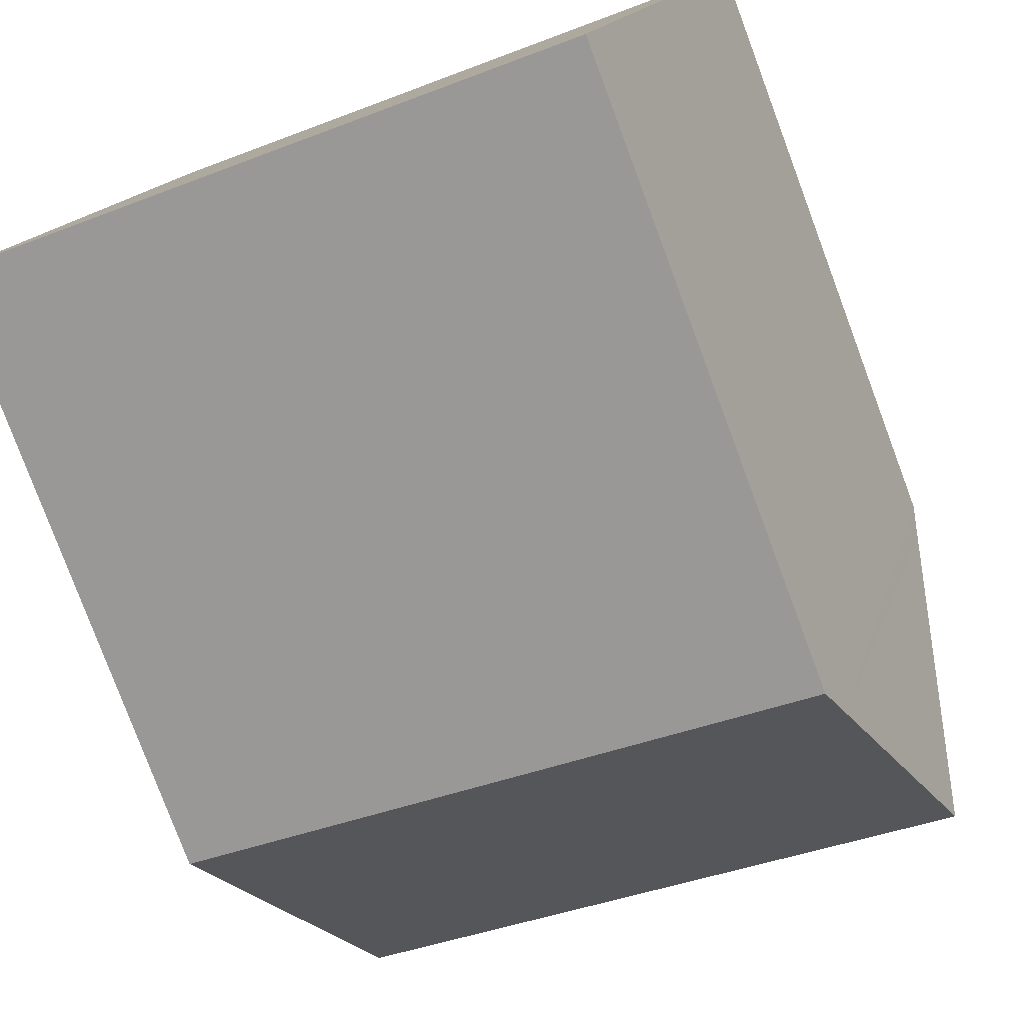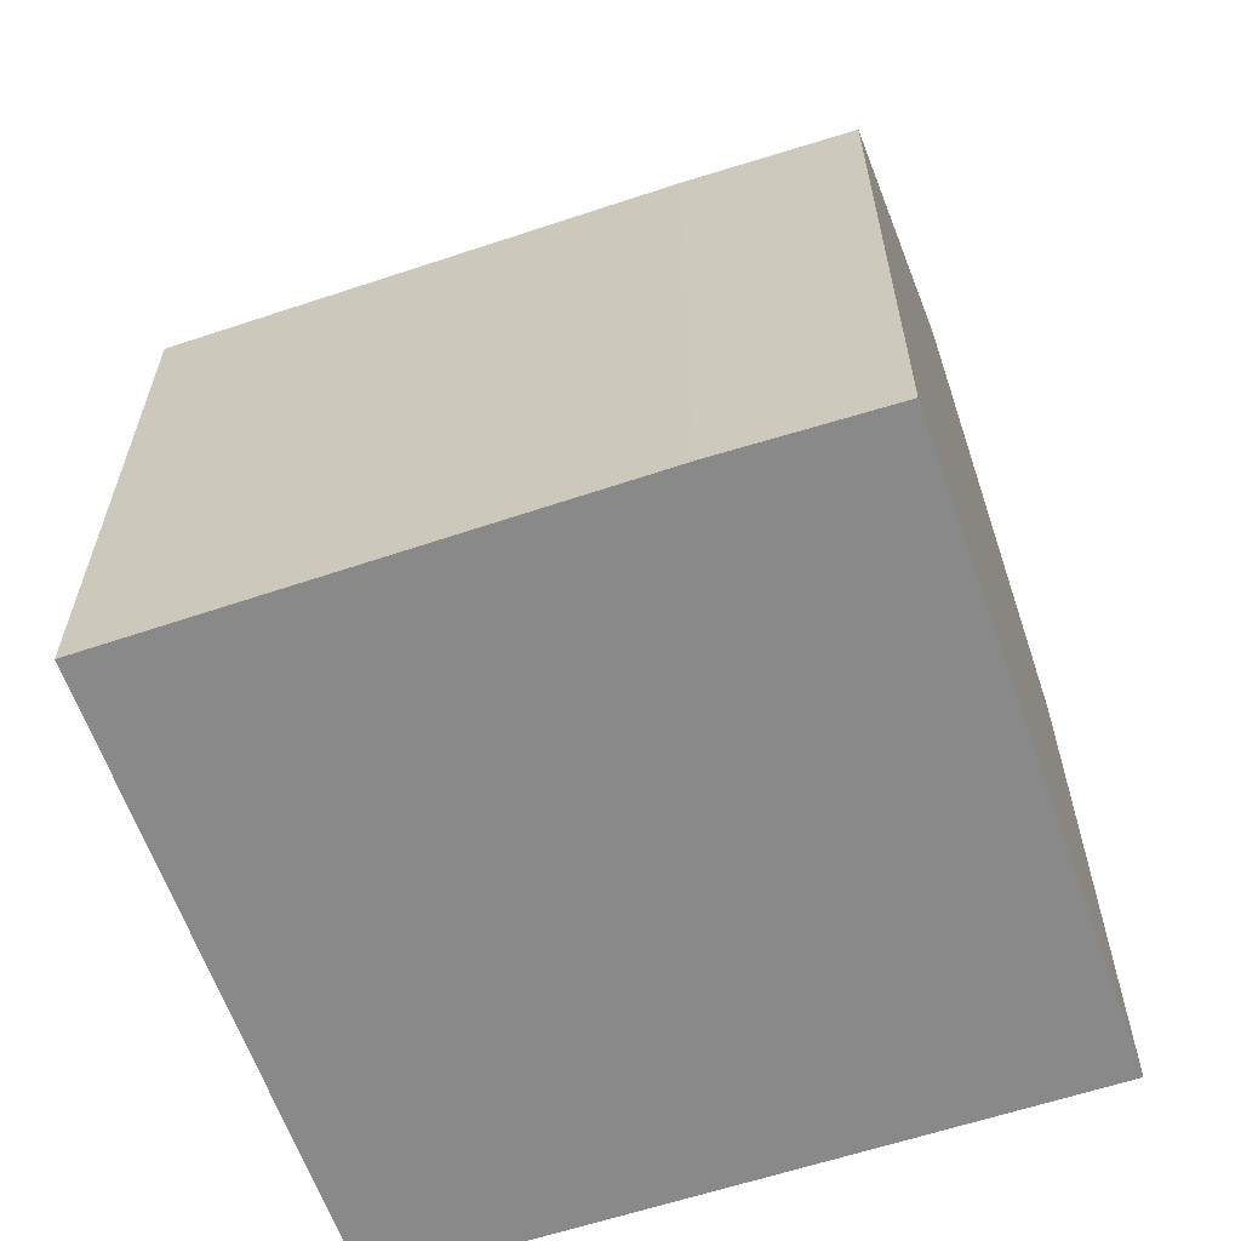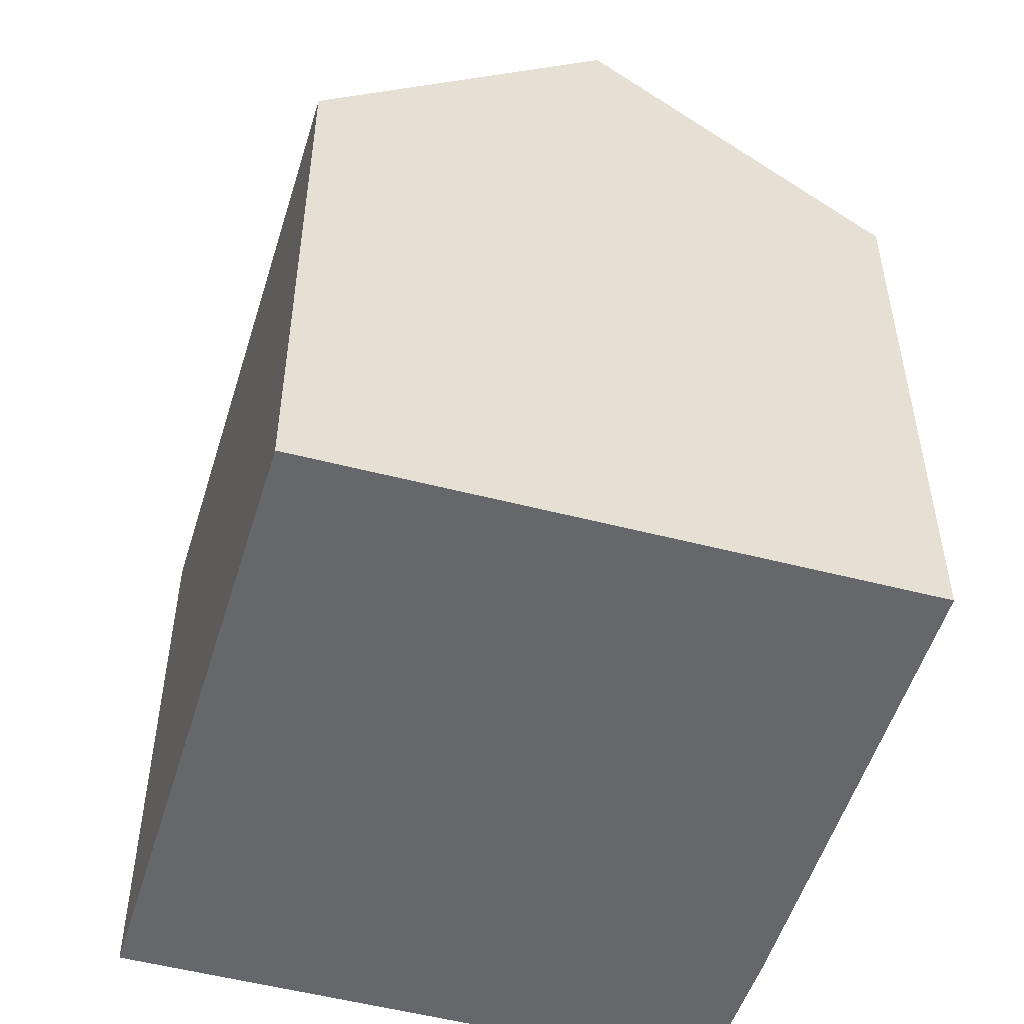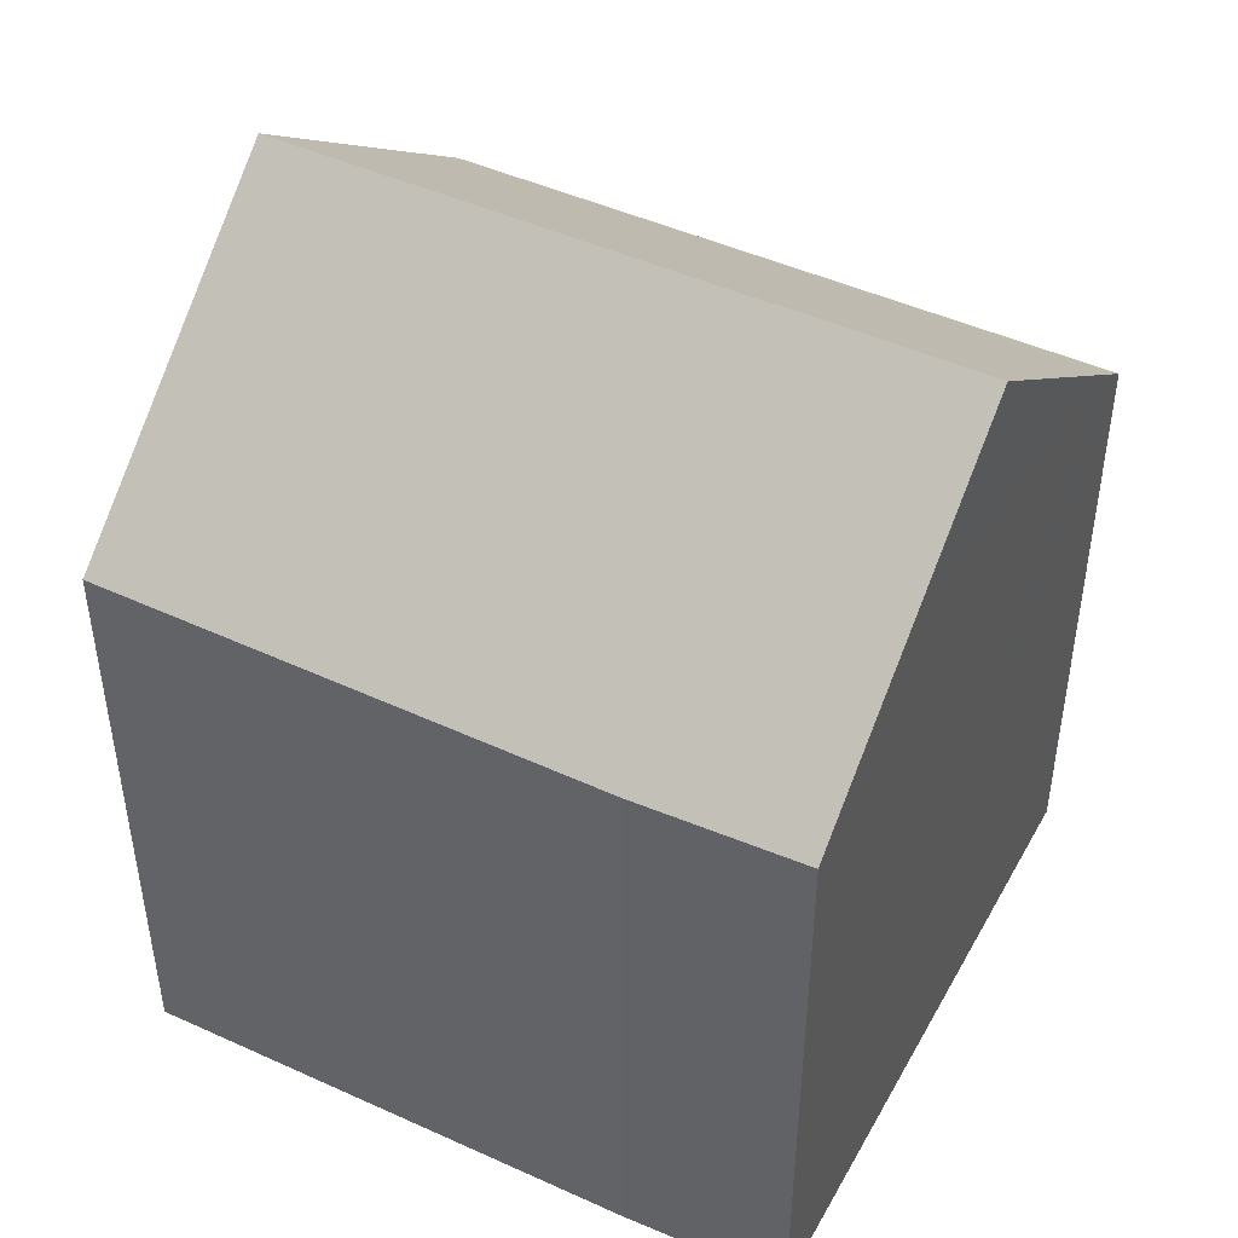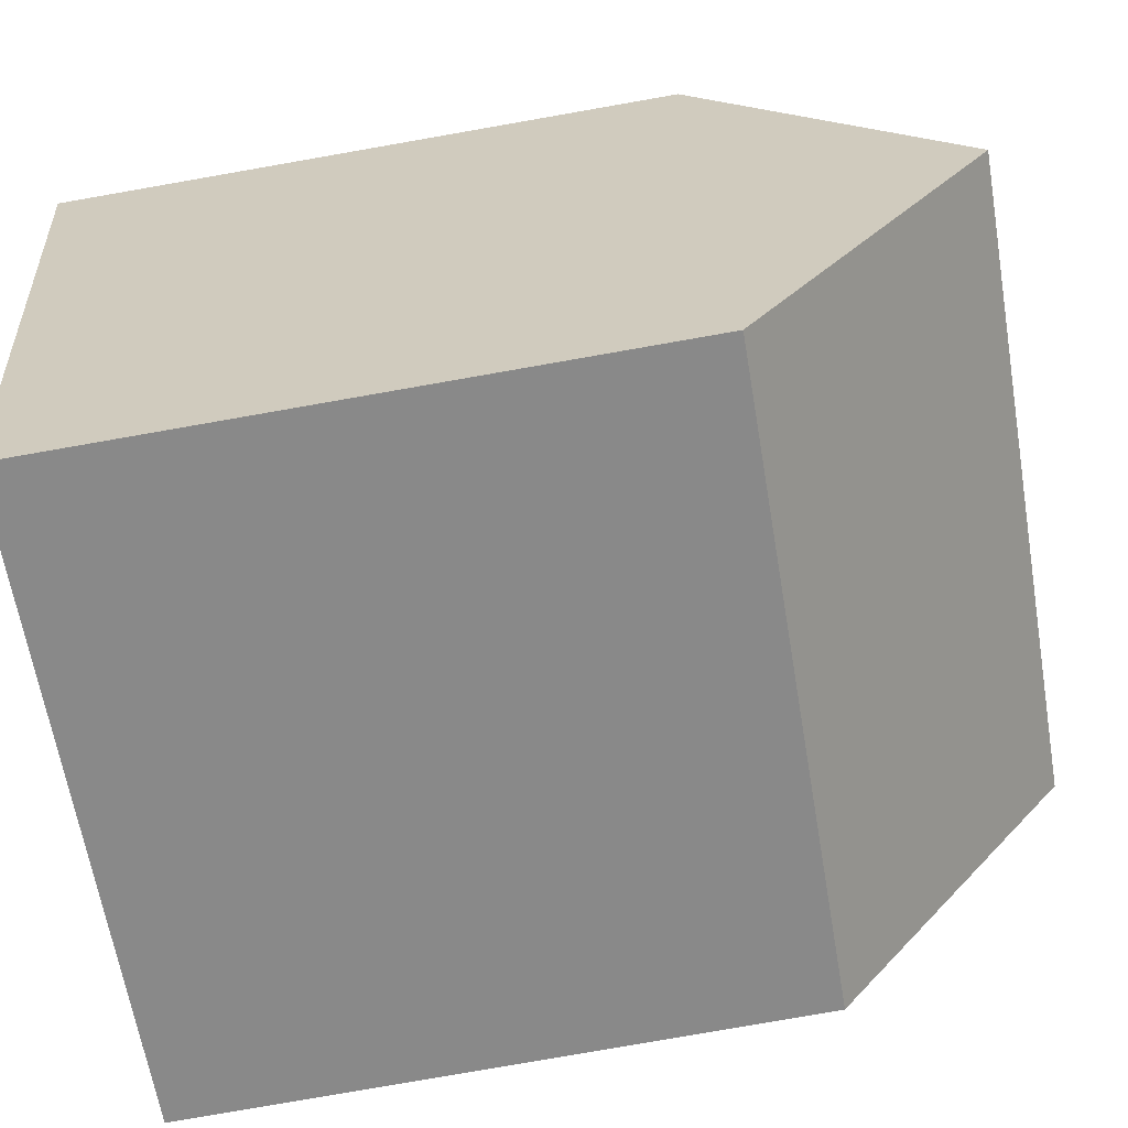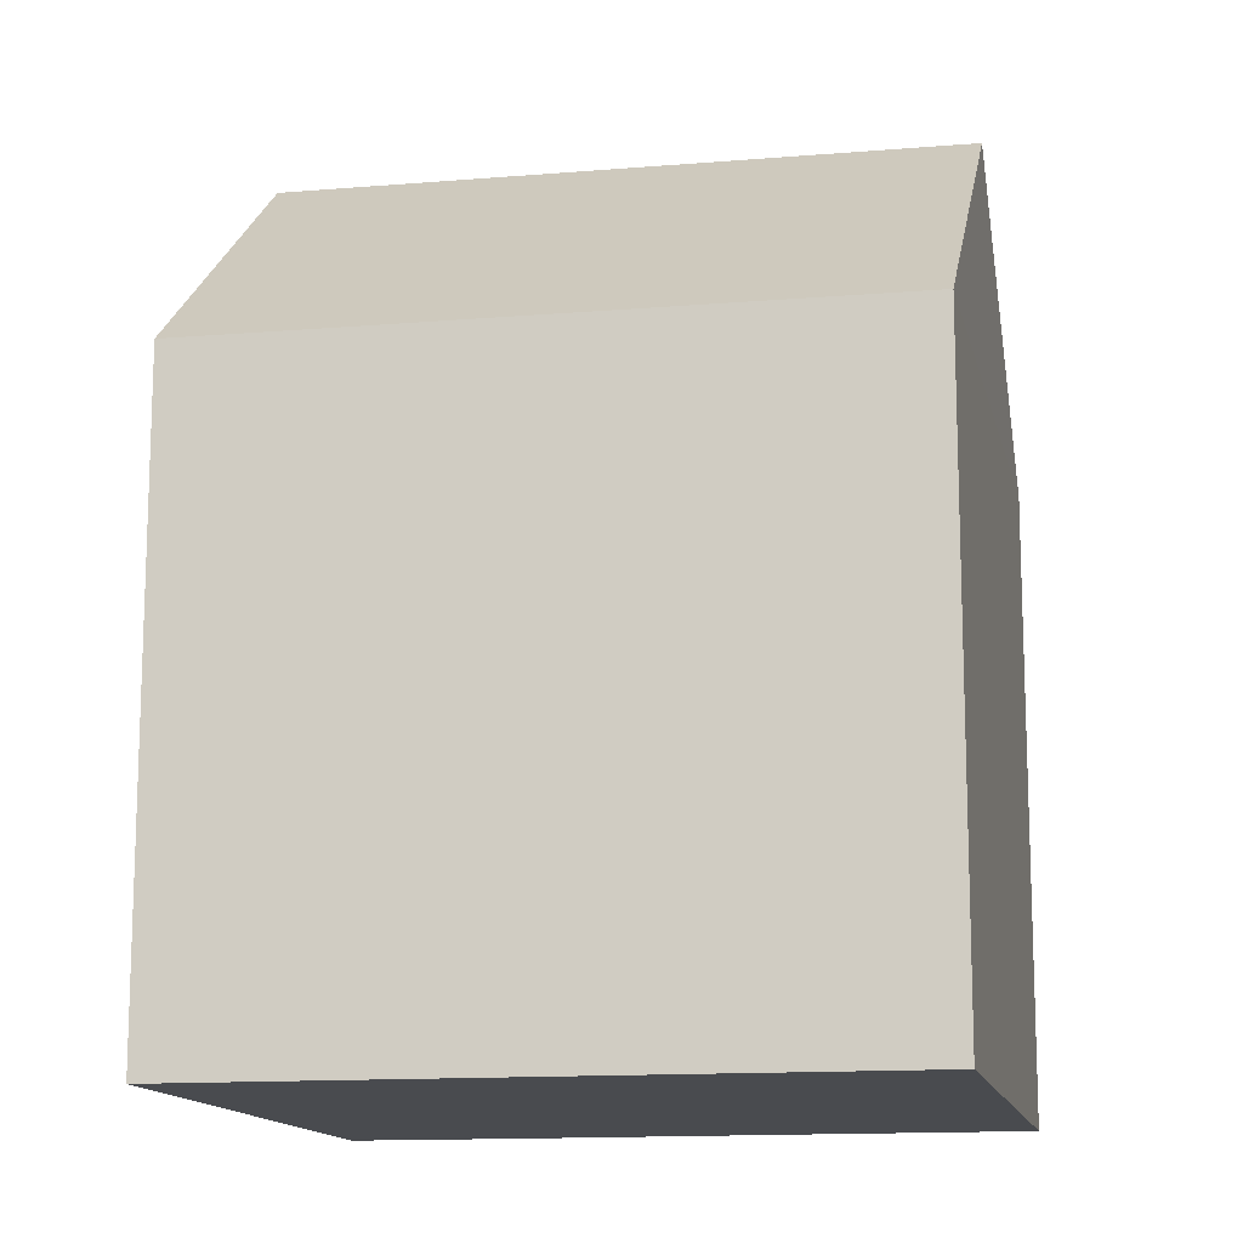
<metadata>
{"format":"obj","ext":"obj","renderer":"f3d","projection":"perspective","resolution":1024,"background":"white","views":[{"elev":-79.6,"azim":20.5,"up":"+Z"},{"elev":-63.1,"azim":35.7,"up":"+Y"},{"elev":-52.2,"azim":-89.5,"up":"+Y"},{"elev":47.7,"azim":44.1,"up":"+Y"},{"elev":-80.0,"azim":99.9,"up":"+Z"},{"elev":-13.7,"azim":-152.0,"up":"+Y"}]}
</metadata>
<code>
v  9.261 8.724 6.404
v  1.227 12.31 4.253
v  2.444 8.776 8.476
v  11.49 8.76 5.657
v  11.35 9.145 5.198
v  10.83 10.63 3.421
v  10.24 12.31 1.422
v  0 8.751 5.358e-16
v  9.171 9.251 -2.227
v  8.995 8.751 -2.824
v  0.116 9.086 0.401
v  0 0 0
v  2.444 -5.19e-16 8.476
v  0.116 -2.455e-17 0.401
v  1.227 -2.604e-16 4.253
v  9.261 -3.921e-16 6.404
v  11.49 -3.464e-16 5.657
v  9.171 1.364e-16 -2.227
v  8.995 1.729e-16 -2.824
v  10.24 -8.707e-17 1.422
v  11.35 -3.183e-16 5.198
v  10.83 -2.095e-16 3.421
g defaultobject
f 1 2 3
f 2 1 4
f 2 4 5
f 2 5 6
f 2 6 7
f 8 9 10
f 9 8 7
f 7 8 11
f 7 11 2
f 11 3 2
f 3 11 8
f 3 8 12
f 3 12 13
f 13 12 14
f 13 14 15
f 13 1 3
f 1 13 16
f 1 17 4
f 17 1 16
f 6 9 7
f 9 6 5
f 9 5 4
f 9 4 17
f 9 17 10
f 10 17 18
f 10 18 19
f 18 17 20
f 20 17 21
f 20 21 22
f 19 8 10
f 8 19 12
f 16 21 17
f 21 16 22
f 22 16 13
f 22 13 20
f 20 13 18
f 18 13 15
f 18 15 19
f 19 15 14
f 19 14 12

</code>
